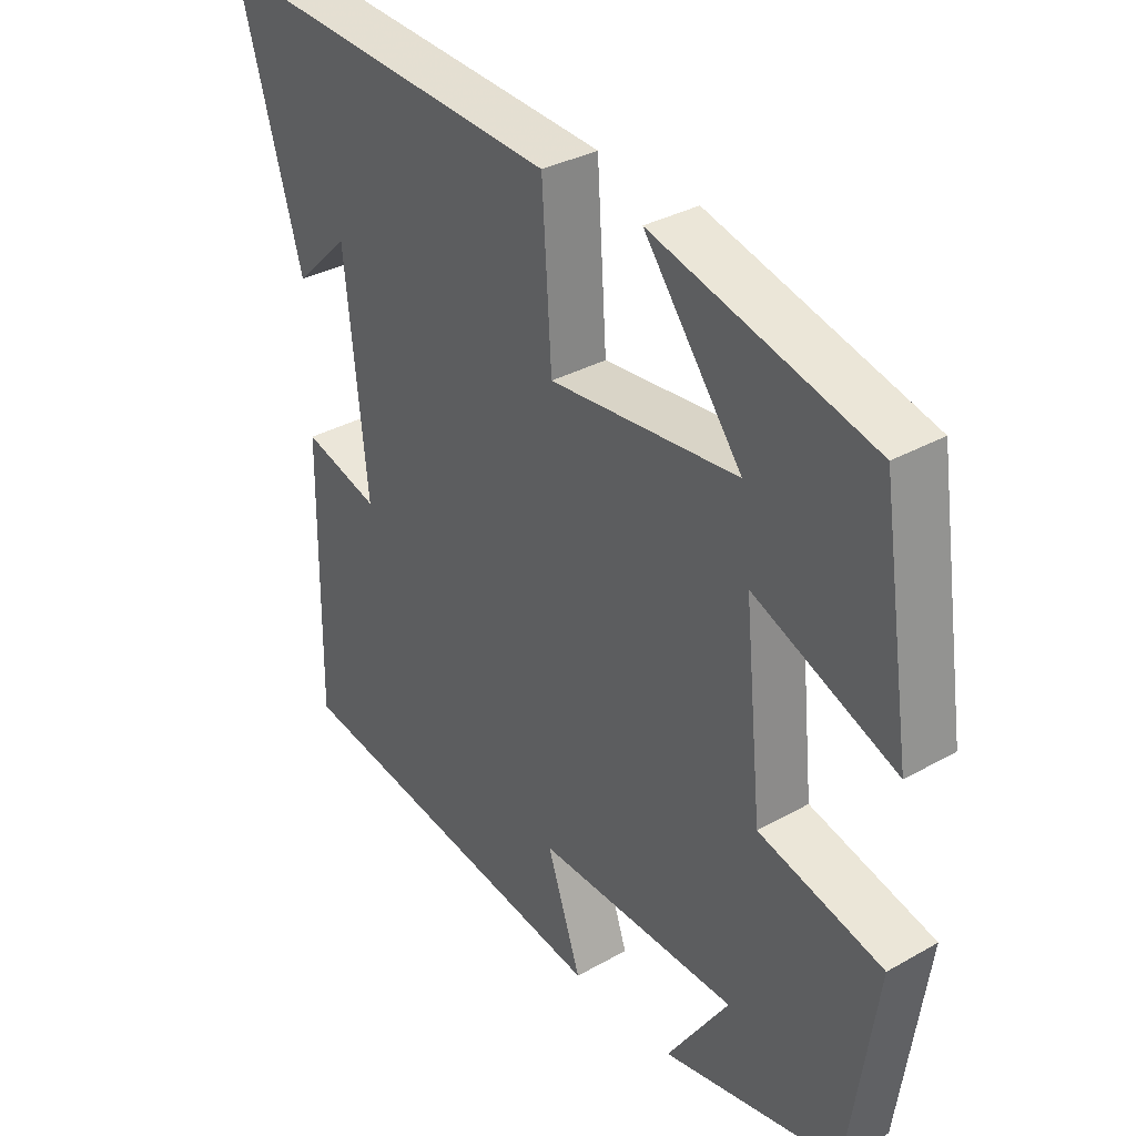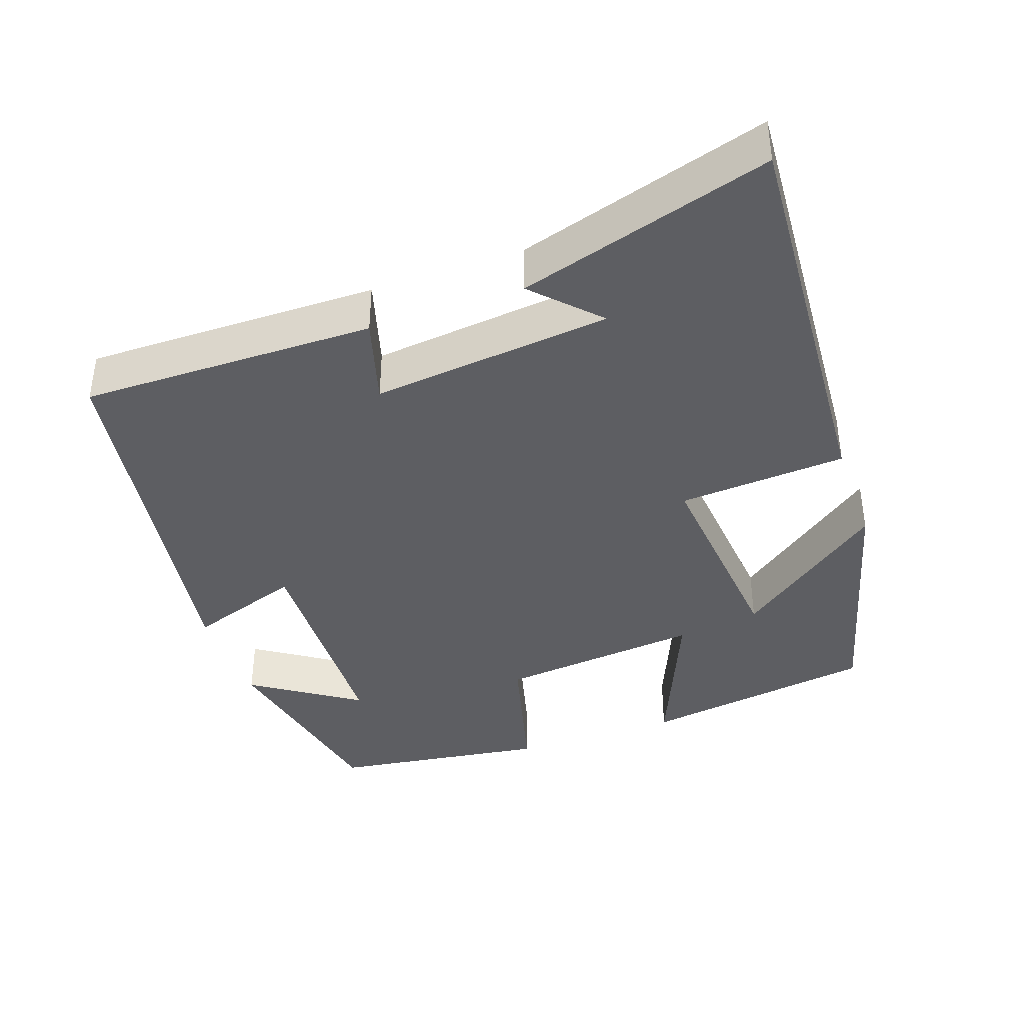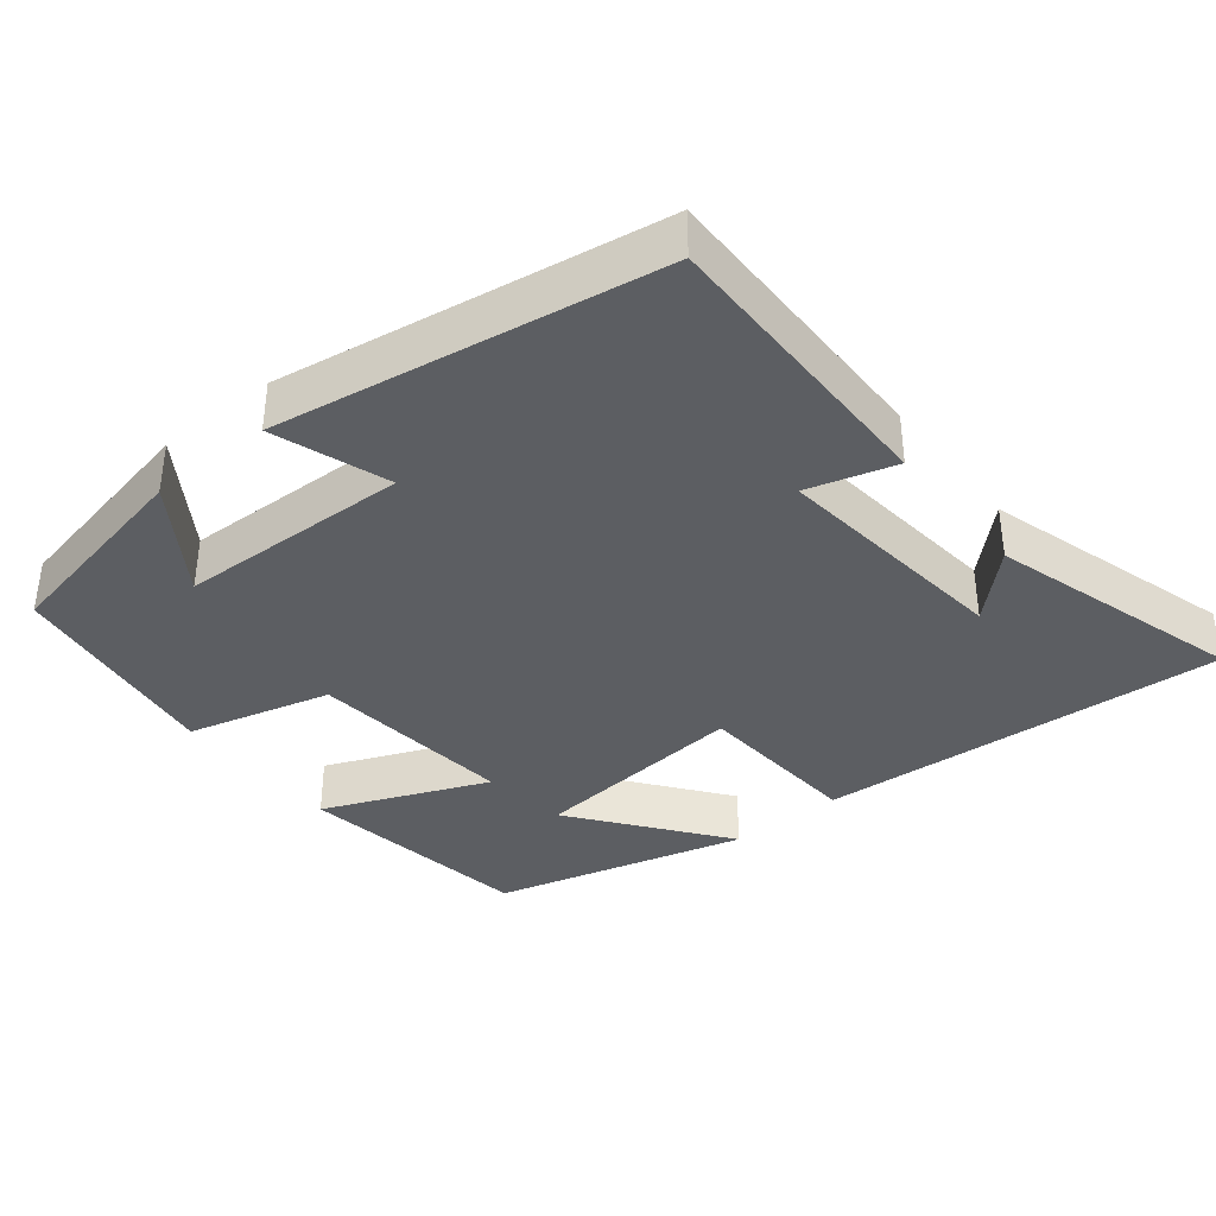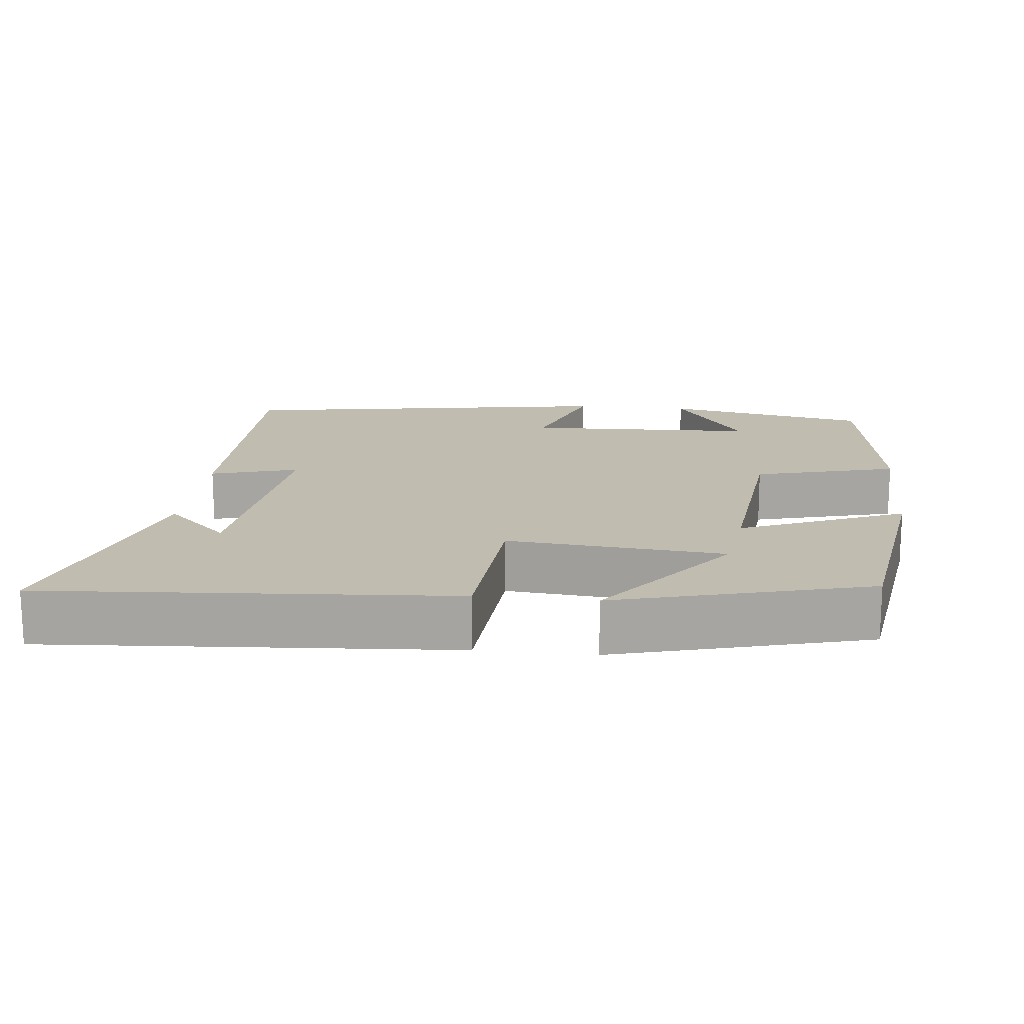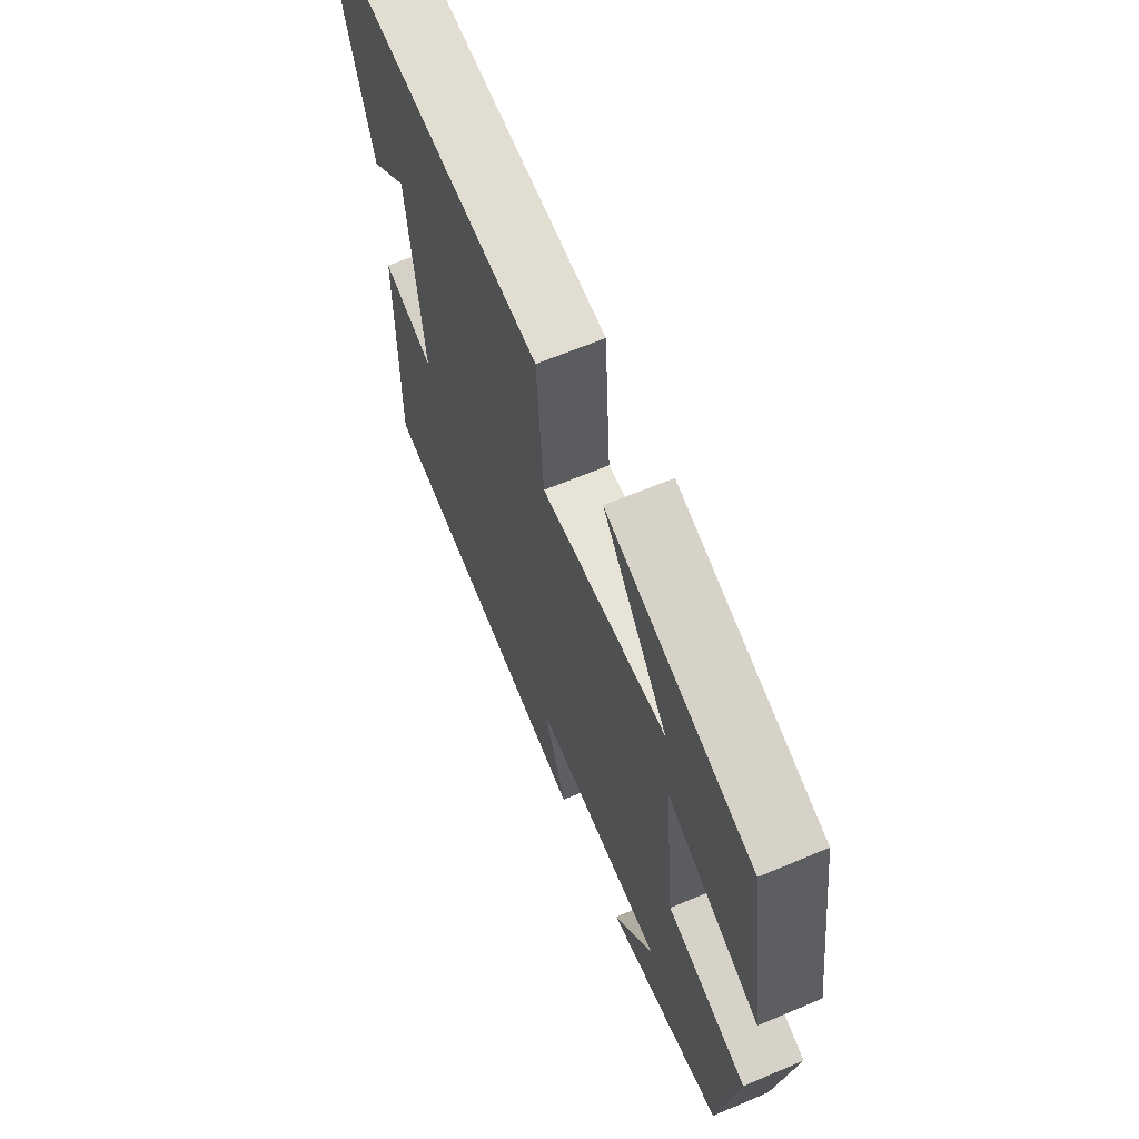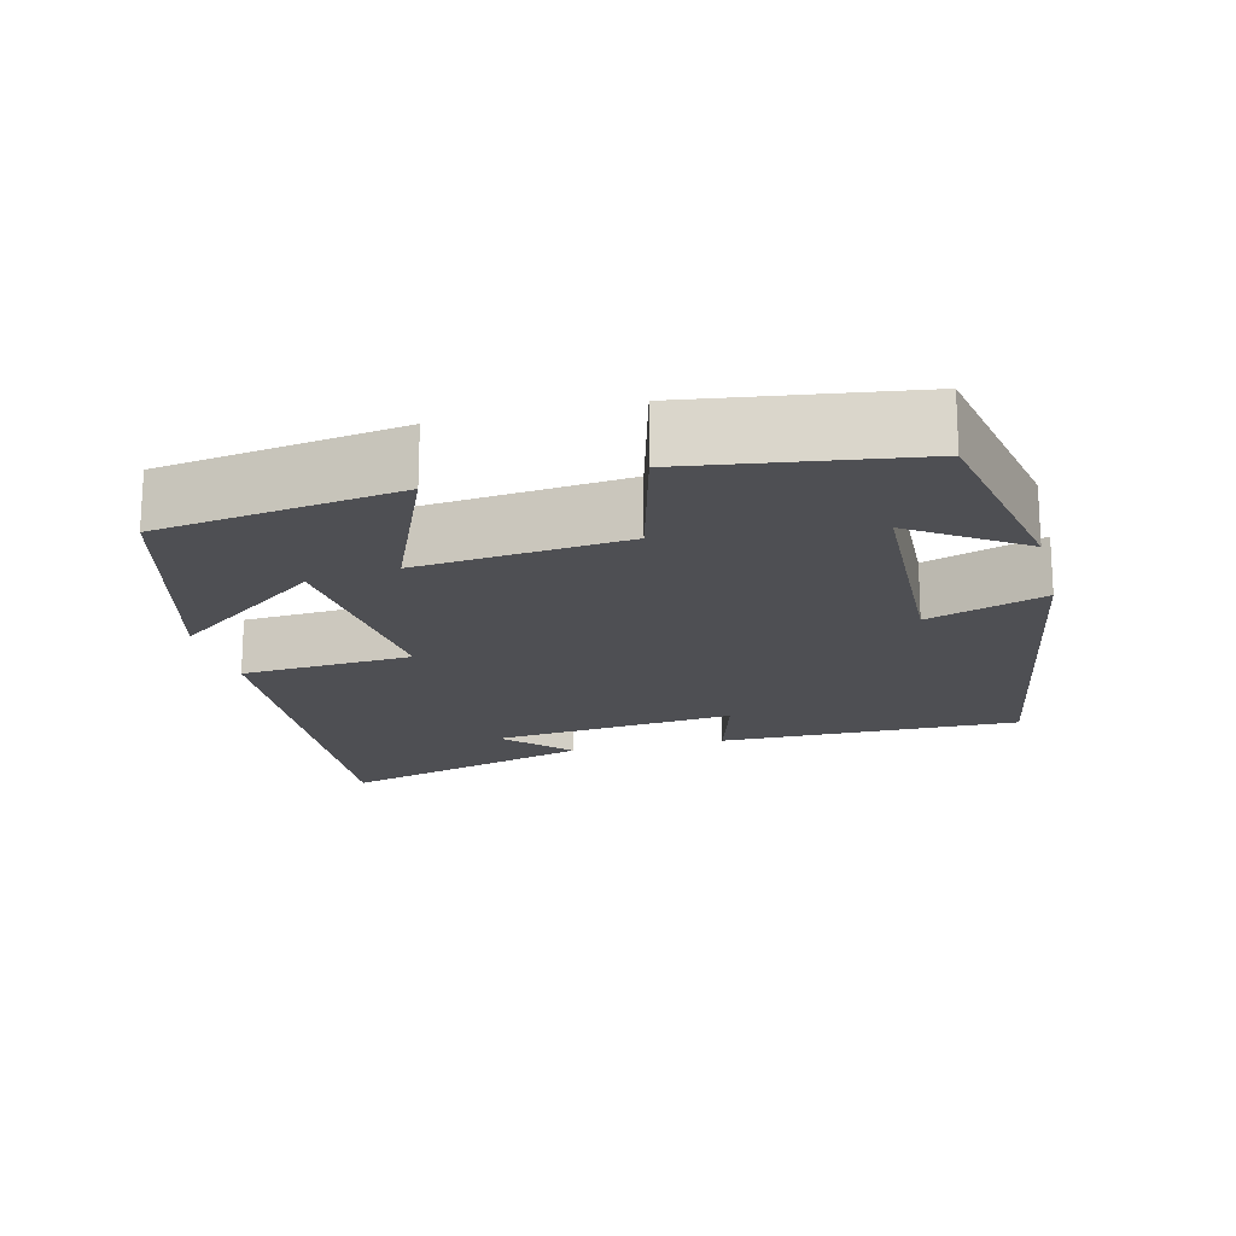
<metadata>
{"format":"obj","ext":"obj","renderer":"f3d","projection":"perspective","resolution":1024,"background":"white","views":[{"elev":33.4,"azim":52.2,"up":"+Z"},{"elev":-39.4,"azim":-70.4,"up":"+Y"},{"elev":-37.5,"azim":-141.0,"up":"+Y"},{"elev":16.5,"azim":6.2,"up":"+Y"},{"elev":65.1,"azim":67.0,"up":"+Z"},{"elev":-18.2,"azim":104.1,"up":"+Y"}]}
</metadata>
<code>
v 0.457 0.07 -0.445
v 0.178 0.07 -0.5
v 0.275 0.07 -0.356
v -0.039 0.07 -0.344
v 0.014 0.07 -0.5
v -0.505 0.07 -0.414
v -0.5 0.07 -0.014
v -0.381 0.07 -0.049
v -0.415 0.07 0.277
v -0.5 0.07 0.196
v -0.6 0.07 0.539
v -0.047 0.07 0.5
v -0.032 0.07 0.271
v 0.262 0.07 0.297
v 0.109 0.07 0.5
v 0.452 0.07 0.407
v 0.5 0.07 0.086
v 0.278 0.07 0.18
v 0.306 0.07 -0.098
v 0.5 0.07 -0.15
v 0.457 0 -0.445
v 0.178 0 -0.5
v 0.275 0 -0.356
v -0.039 0 -0.344
v 0.014 0 -0.5
v -0.505 0 -0.414
v -0.5 0 -0.014
v -0.381 0 -0.049
v -0.415 0 0.277
v -0.5 0 0.196
v -0.6 0 0.539
v -0.047 0 0.5
v -0.032 0 0.271
v 0.262 0 0.297
v 0.109 0 0.5
v 0.452 0 0.407
v 0.5 0 0.086
v 0.278 0 0.18
v 0.306 0 -0.098
v 0.5 0 -0.15
f 19 20 1
f 16 17 18
f 14 15 16
f 14 16 18
f 13 14 18 19
f 11 12 13
f 9 10 11
f 13 19 1
f 11 13 1
f 9 11 1
f 6 7 8
f 5 6 8
f 4 5 8
f 3 4 8 9
f 1 2 3
f 1 3 9
f 21 40 39
f 38 37 36
f 36 35 34
f 38 36 34
f 39 38 34 33
f 33 32 31
f 31 30 29
f 21 39 33
f 21 33 31
f 21 31 29
f 28 27 26
f 28 26 25
f 28 25 24
f 29 28 24 23
f 23 22 21
f 29 23 21
f 1 21 22 2
f 2 22 23 3
f 3 23 24 4
f 4 24 25 5
f 5 25 26 6
f 6 26 27 7
f 7 27 28 8
f 8 28 29 9
f 9 29 30 10
f 10 30 31 11
f 11 31 32 12
f 12 32 33 13
f 13 33 34 14
f 14 34 35 15
f 15 35 36 16
f 16 36 37 17
f 17 37 38 18
f 18 38 39 19
f 19 39 40 20
f 20 40 21 1

</code>
